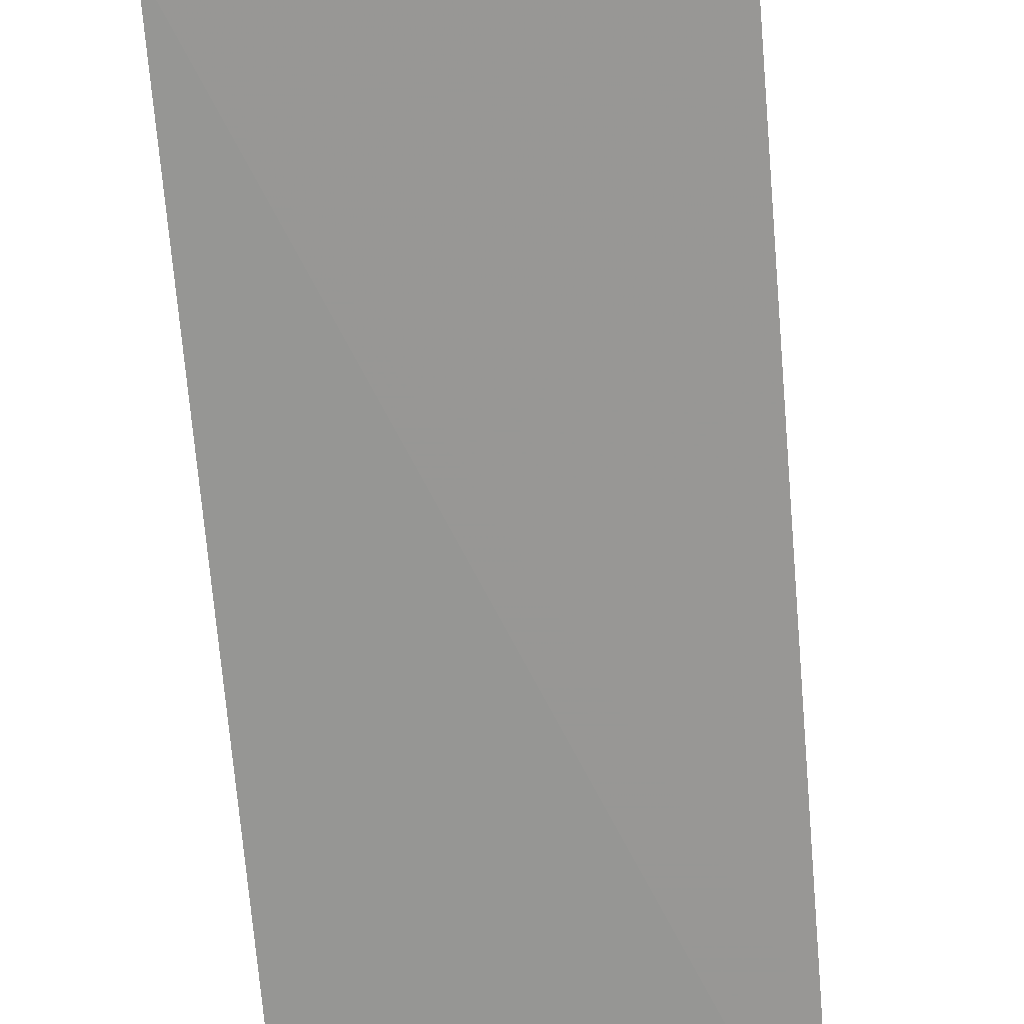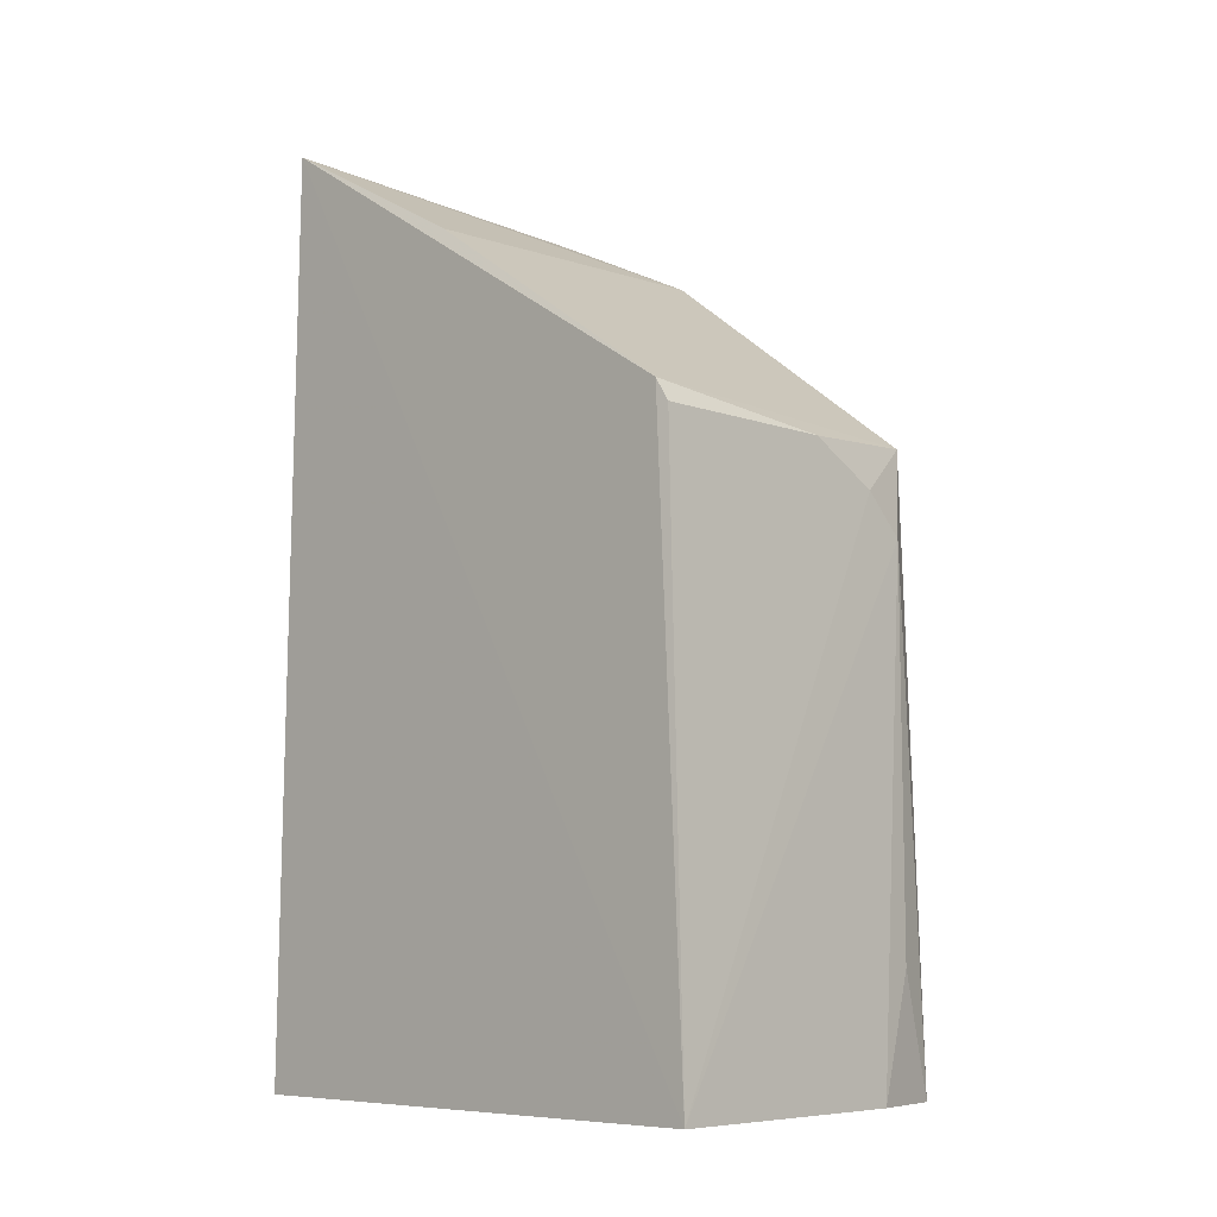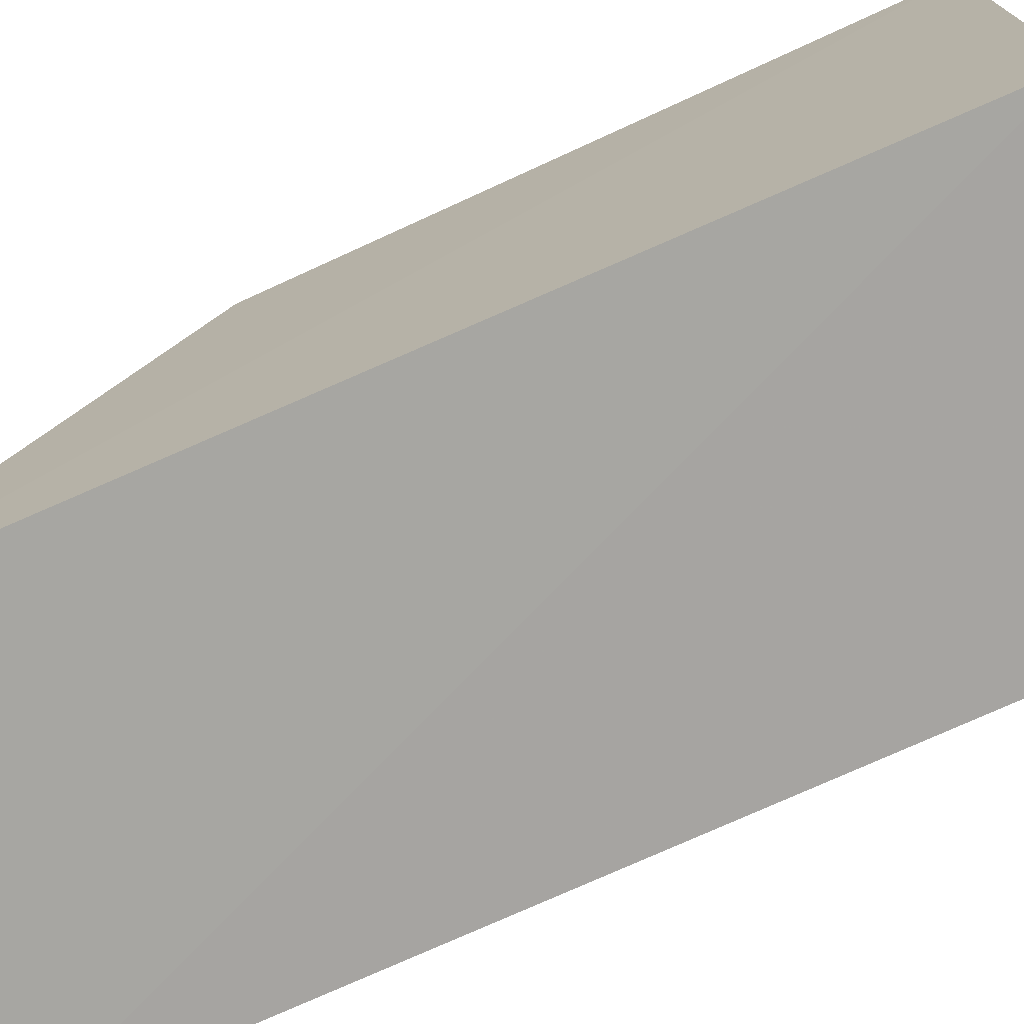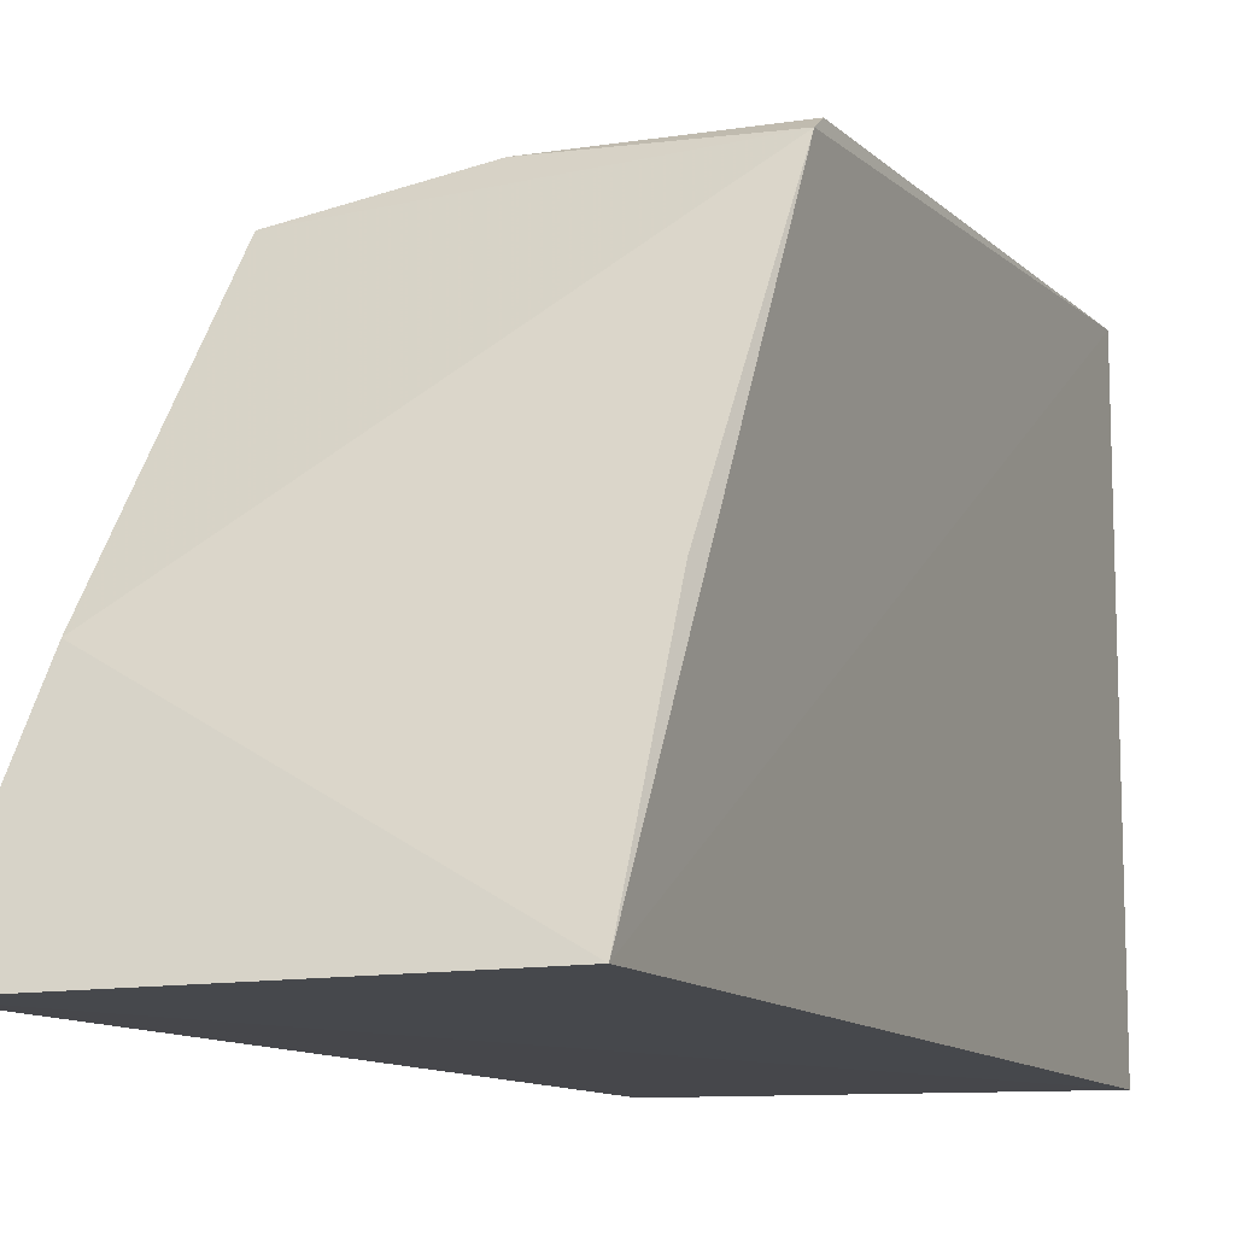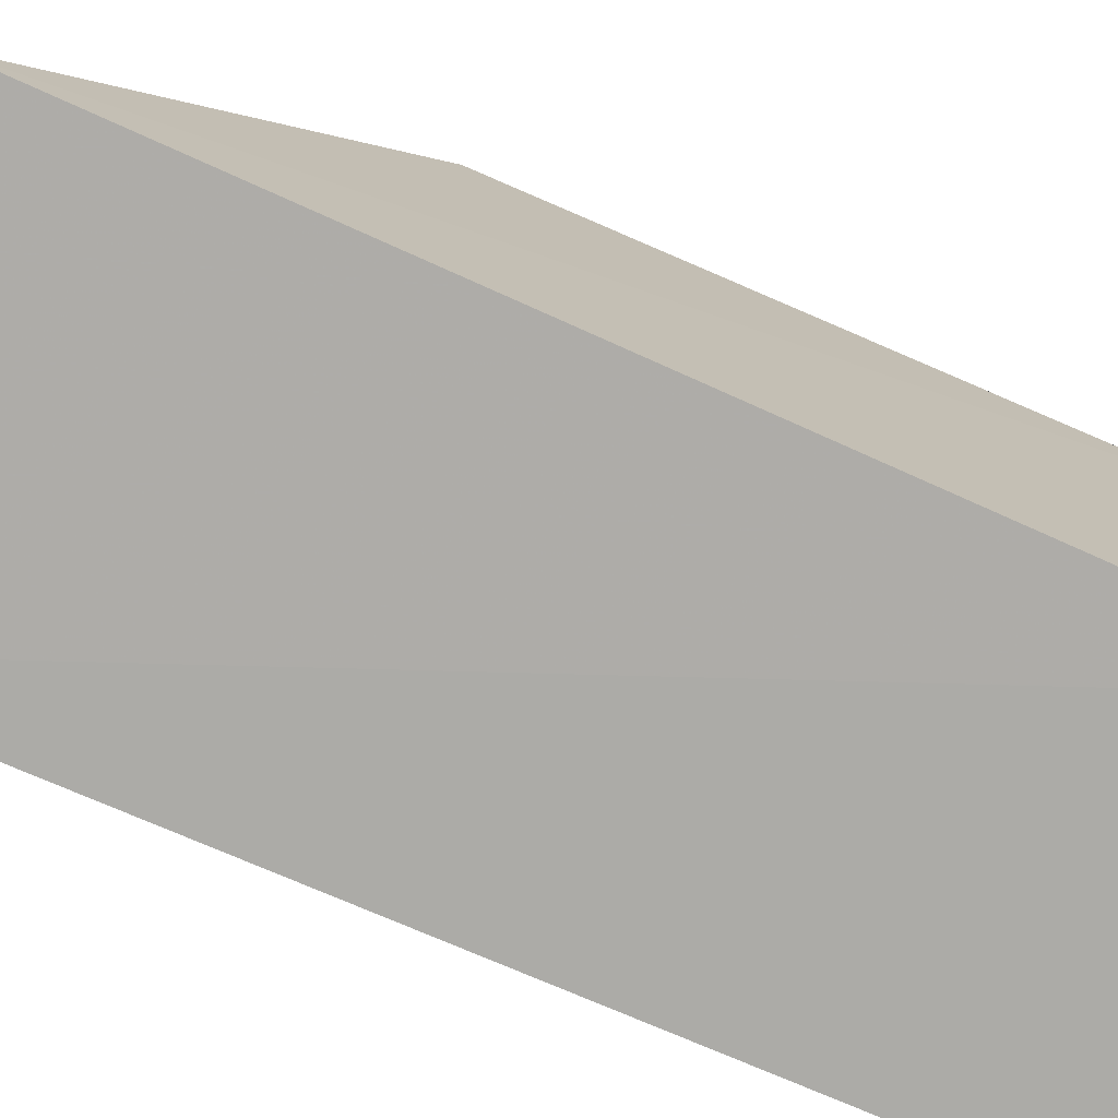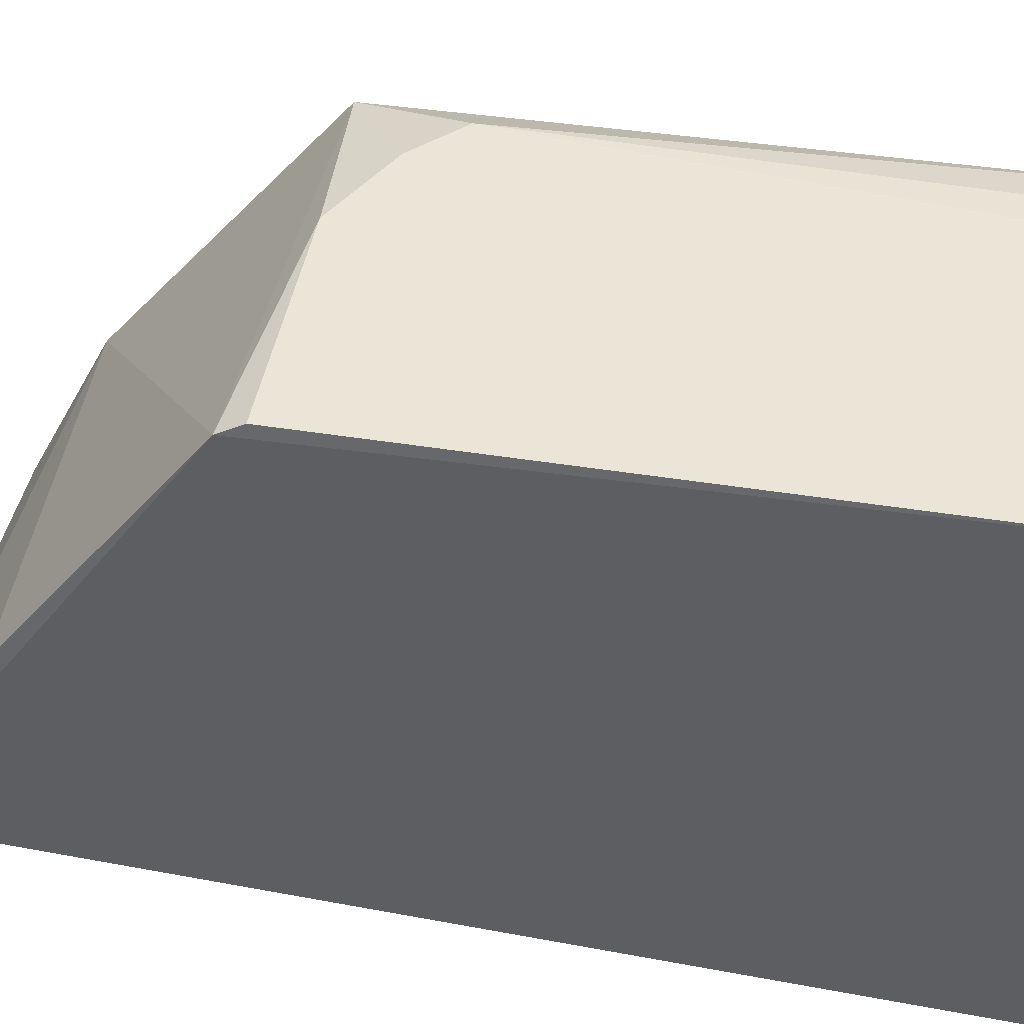
<metadata>
{"format":"obj","ext":"obj","renderer":"f3d","projection":"perspective","resolution":1024,"background":"white","views":[{"elev":-69.2,"azim":-175.5,"up":"+Y"},{"elev":-7.7,"azim":134.8,"up":"+Z"},{"elev":-74.1,"azim":114.3,"up":"+Y"},{"elev":-9.7,"azim":22.8,"up":"+Y"},{"elev":-75.9,"azim":66.4,"up":"+Y"},{"elev":47.9,"azim":101.3,"up":"+Y"}]}
</metadata>
<code>
v 0.1457 0.193 0.2114
v 0.1439 0.1847 -0.1345
v 0.1429 0.3844 -0.1342
v 0.0421 0.3786 0.07346
v 0.003448 0.191 0.2066
v 0.007576 0.1847 -0.1345
v 0.1433 0.3736 0.09694
v 0.009511 0.3735 -0.1342
v 0.1424 0.3782 0.08861
v 0.01248 0.2634 0.1728
v 0.04156 0.381 -0.134
v 0.06953 0.3782 0.08862
v 0.1428 0.2709 0.1675
v 0.0111 0.3667 0.09404
v 0.02697 0.3786 0.05831
v 0.02689 0.379 -0.08851
f 1 2 3
f 5 2 1
f 6 2 5
f 7 1 3
f 8 3 2
f 8 2 6
f 8 6 5
f 9 7 3
f 9 3 4
f 10 5 1
f 11 3 8
f 12 9 4
f 12 7 9
f 13 10 1
f 13 1 7
f 13 7 10
f 14 8 5
f 14 5 10
f 14 12 4
f 14 10 7
f 14 7 12
f 15 4 3
f 15 3 11
f 15 14 4
f 15 8 14
f 16 15 11
f 16 11 8
f 16 8 15

</code>
